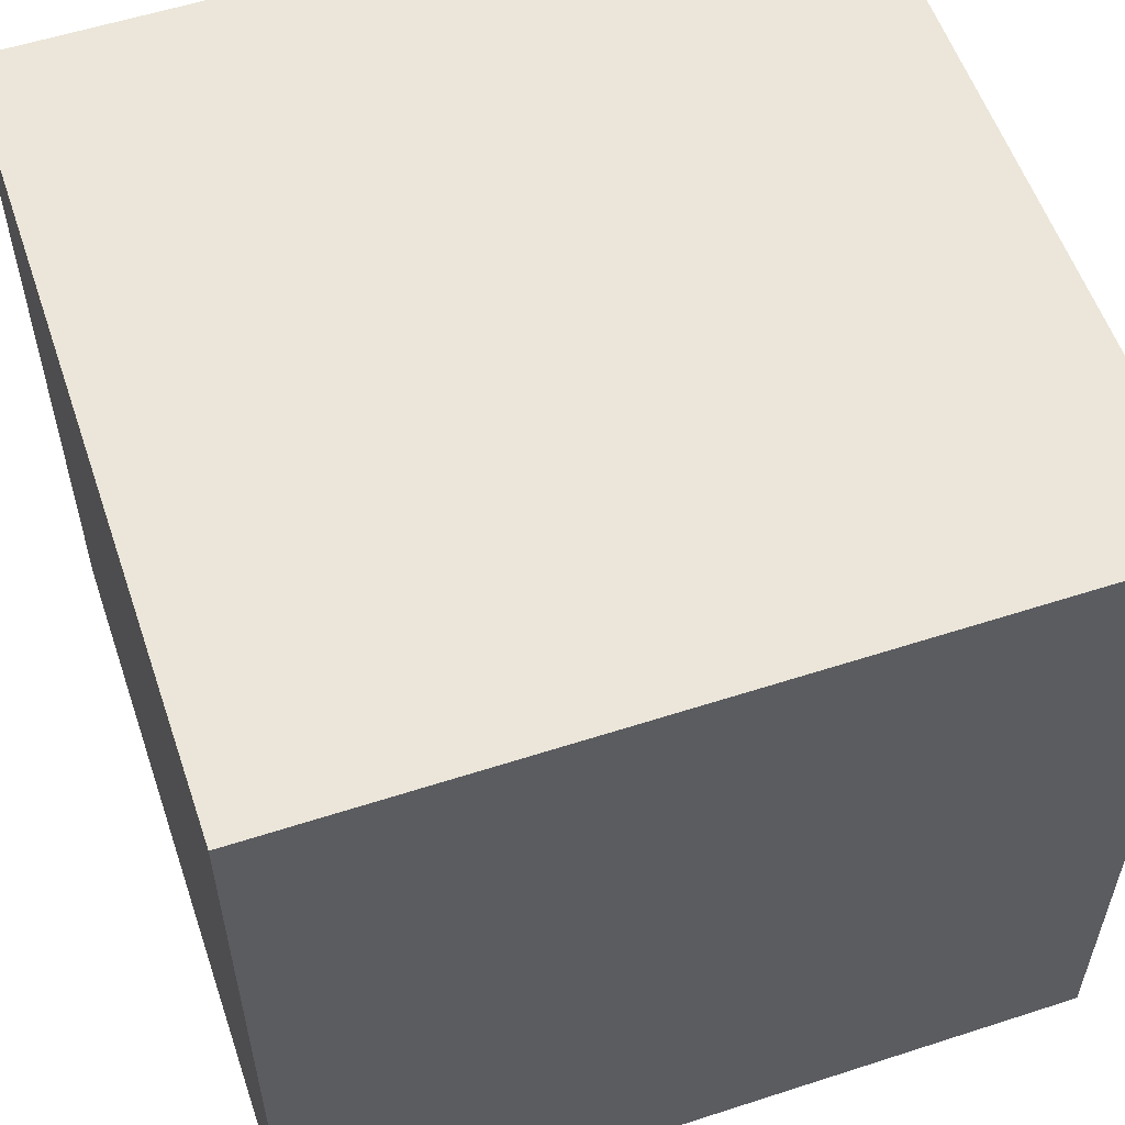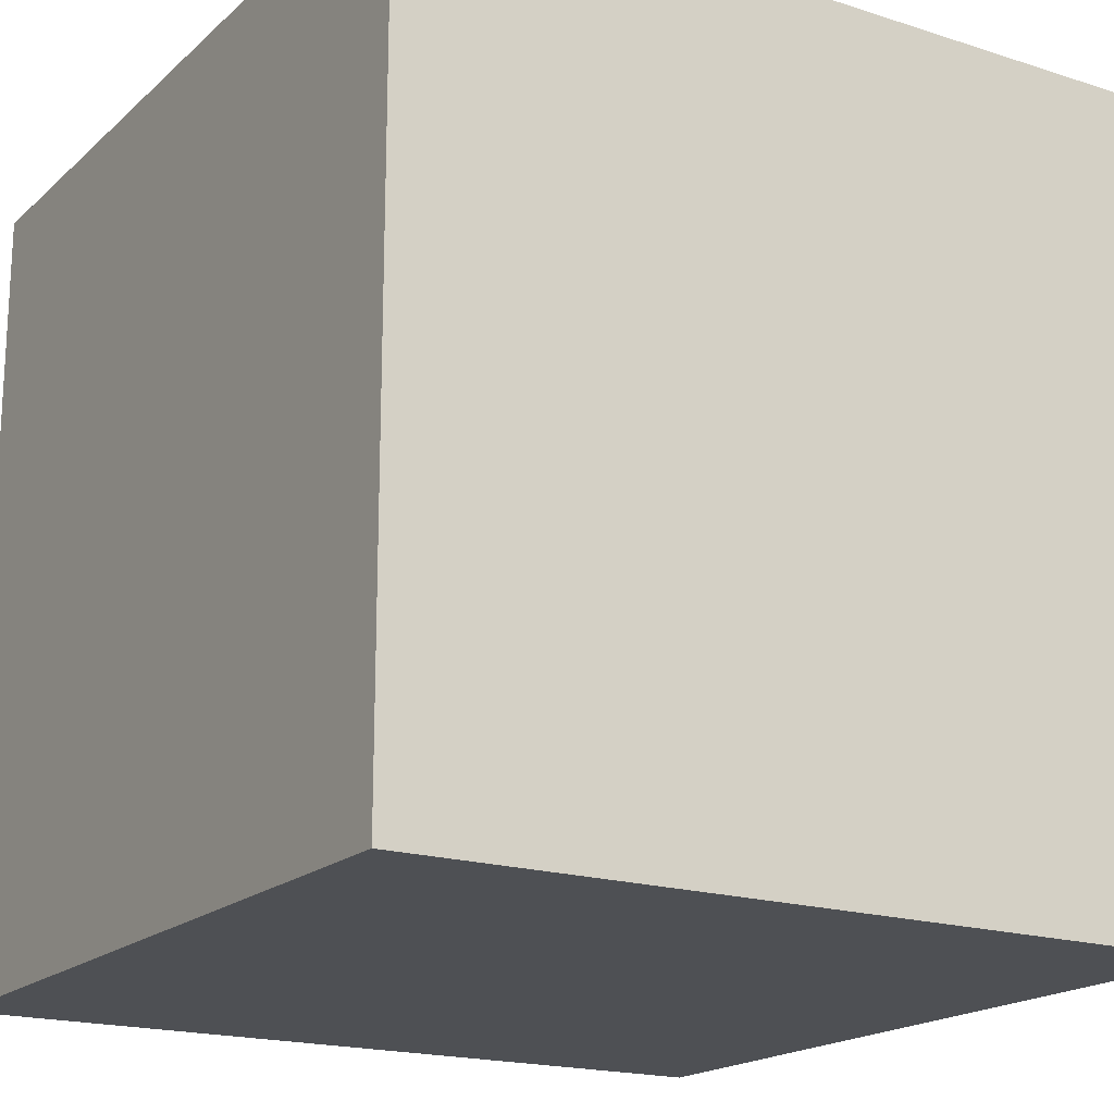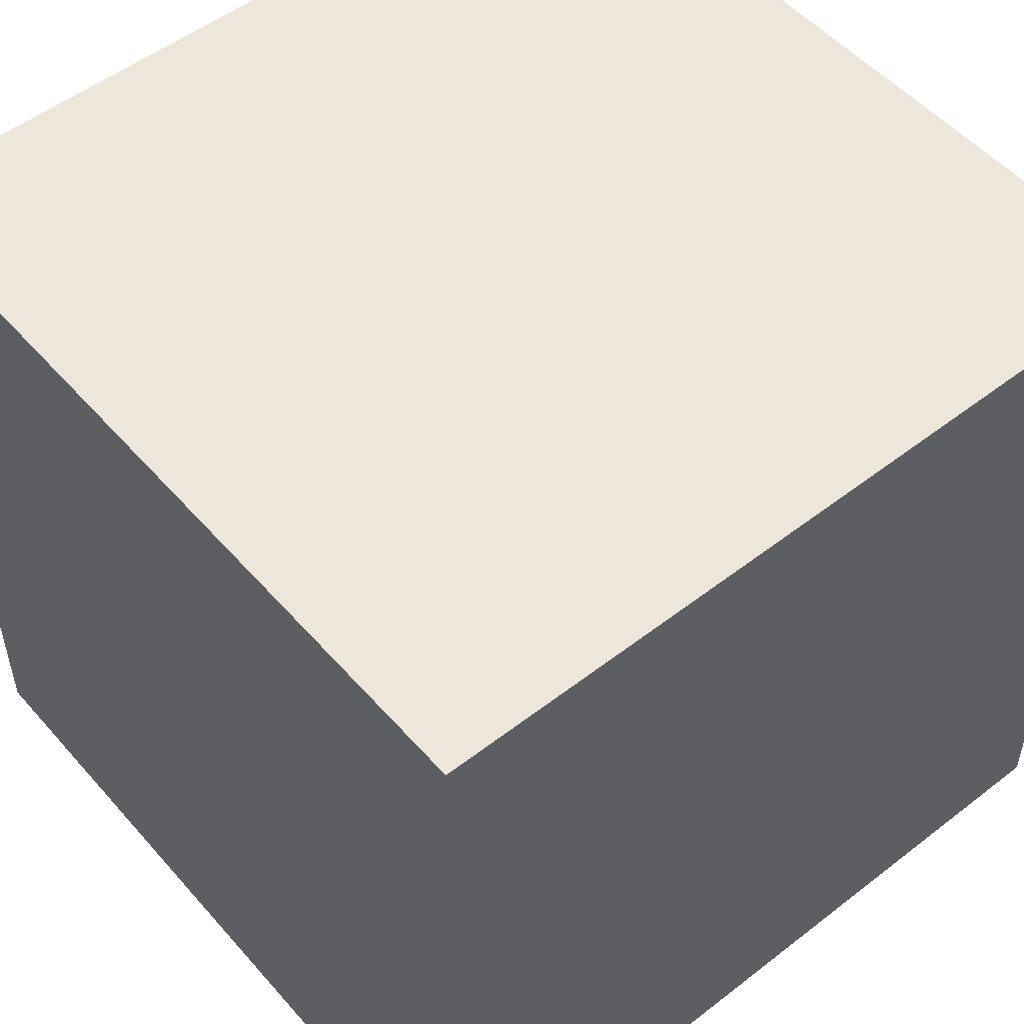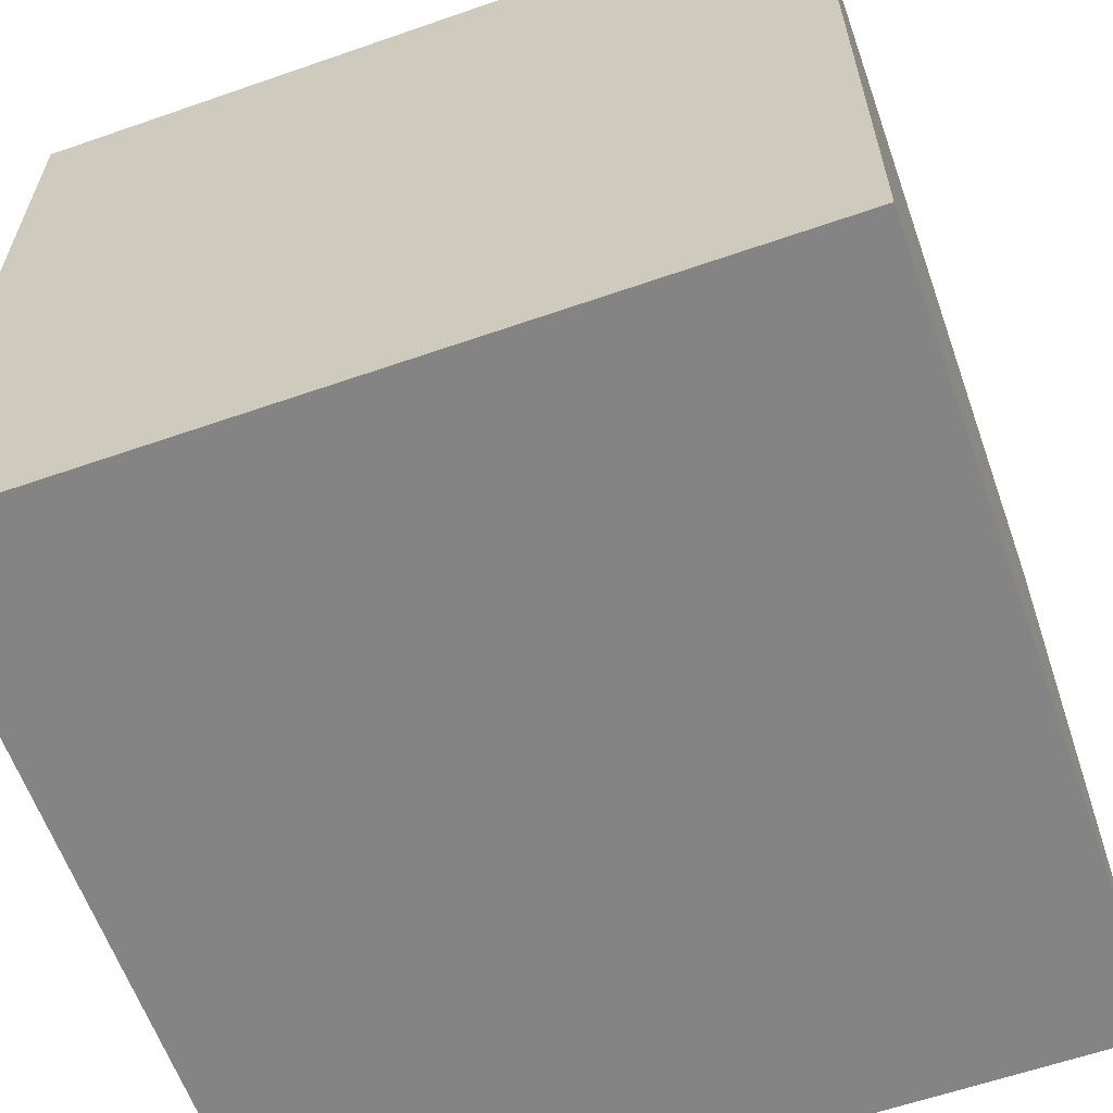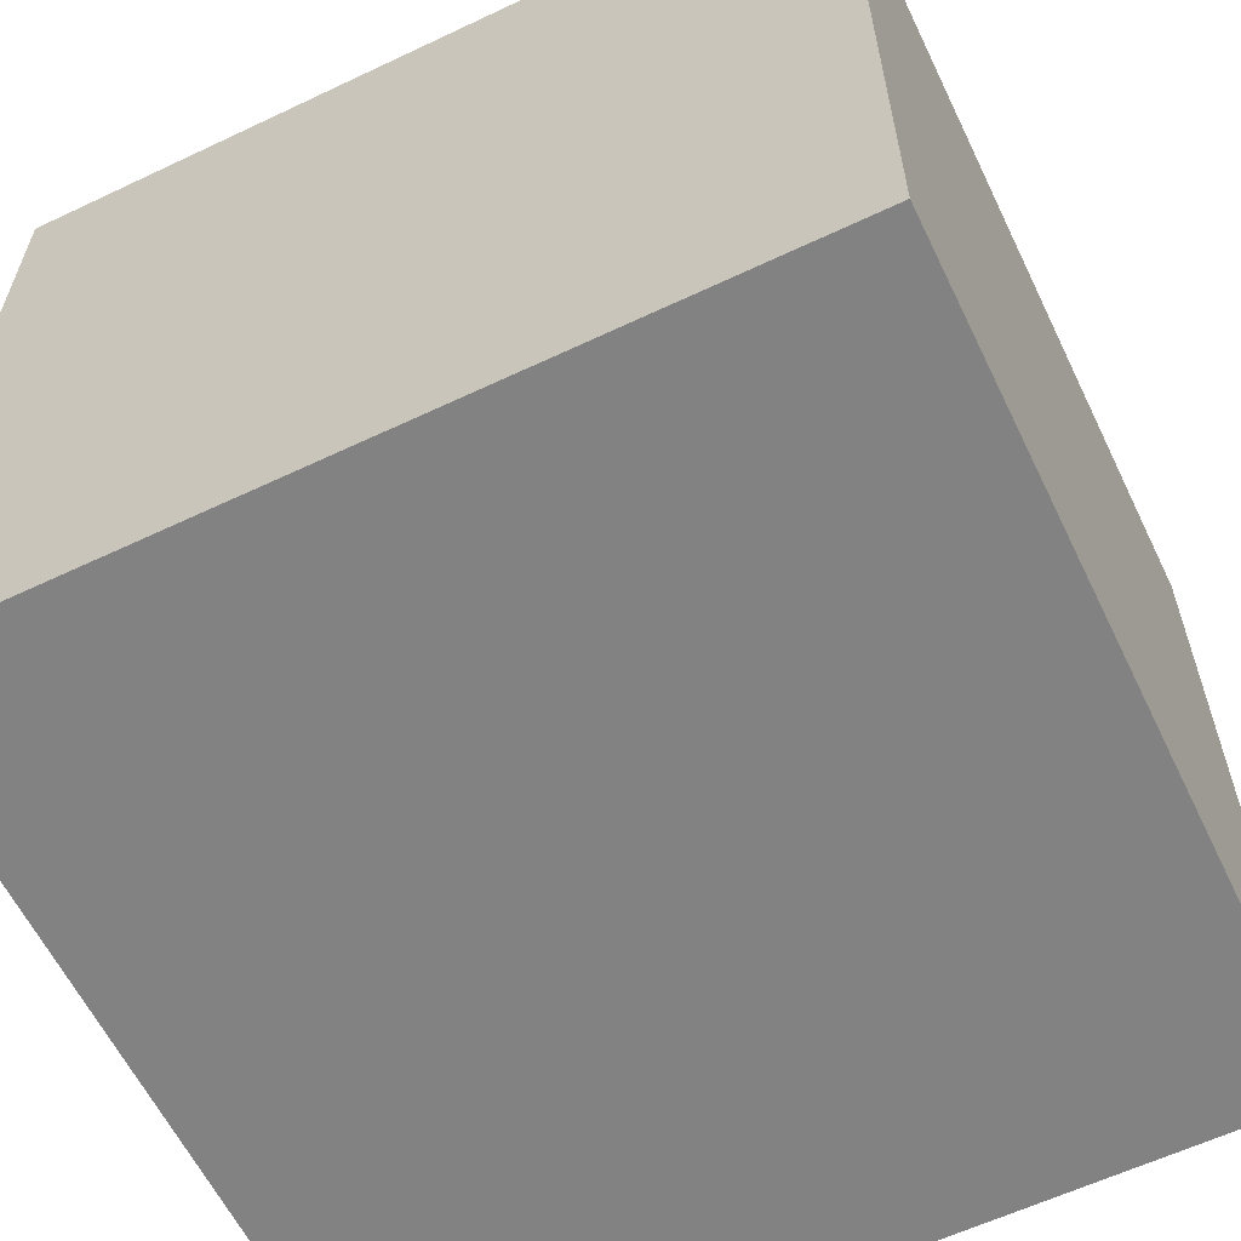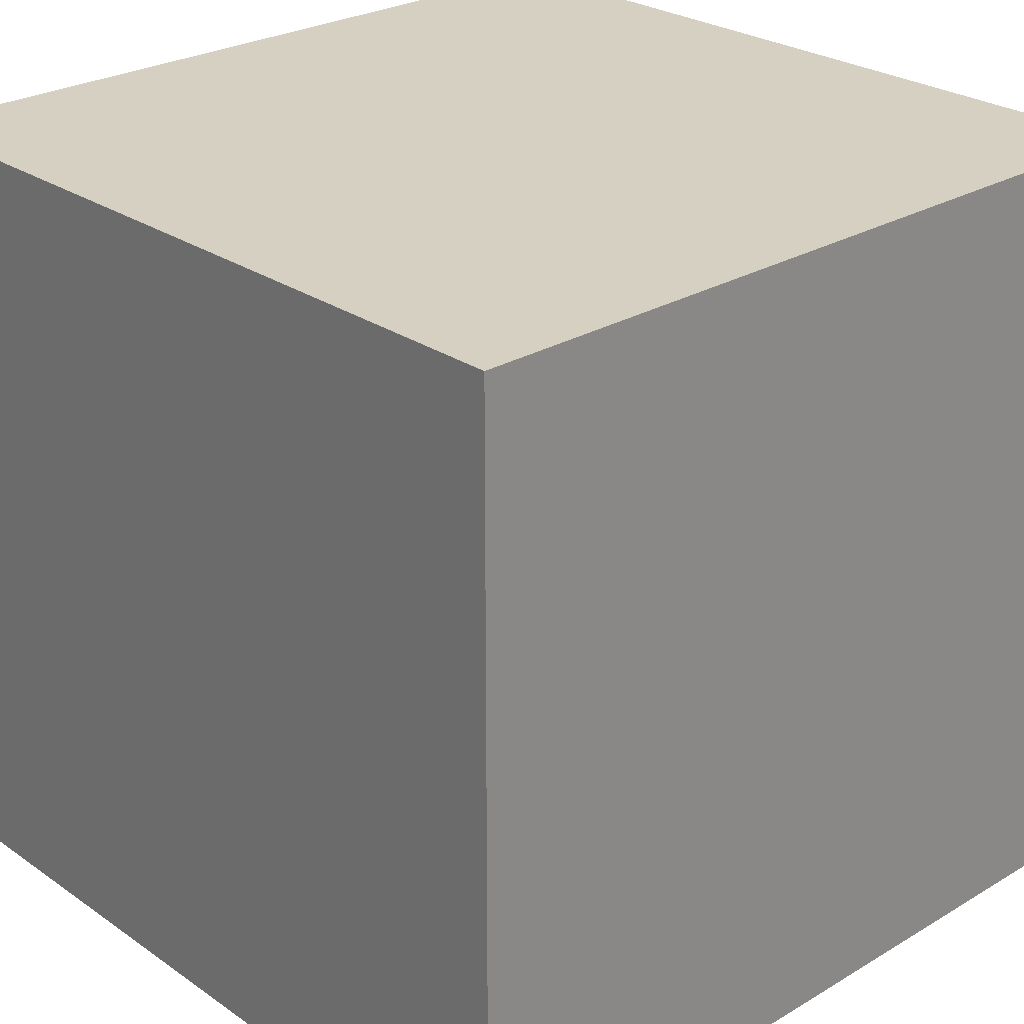
<metadata>
{"format":"obj","ext":"obj","renderer":"f3d","projection":"perspective","resolution":1024,"background":"white","views":[{"elev":56.7,"azim":161.3,"up":"+Z"},{"elev":-18.5,"azim":-121.7,"up":"+Z"},{"elev":52.2,"azim":-129.9,"up":"+Y"},{"elev":-61.3,"azim":19.5,"up":"+Y"},{"elev":-60.8,"azim":-64.2,"up":"+Z"},{"elev":26.5,"azim":137.1,"up":"+Z"}]}
</metadata>
<code>
v  -0.5 0 0.5
v  0.5 0 0.5
v  0.5 0 -0.5
v  -0.5 0 -0.5
v  -0.5 1 0.5
v  -0.5 1 -0.5
v  0.5 1 -0.5
v  0.5 1 0.5
g Box001
f 1 2 3
f 3 4 1
f 5 6 7
f 7 8 5
f 1 5 8
f 8 2 1
f 2 8 7
f 7 3 2
f 3 7 6
f 6 4 3
f 4 6 5
f 5 1 4

</code>
